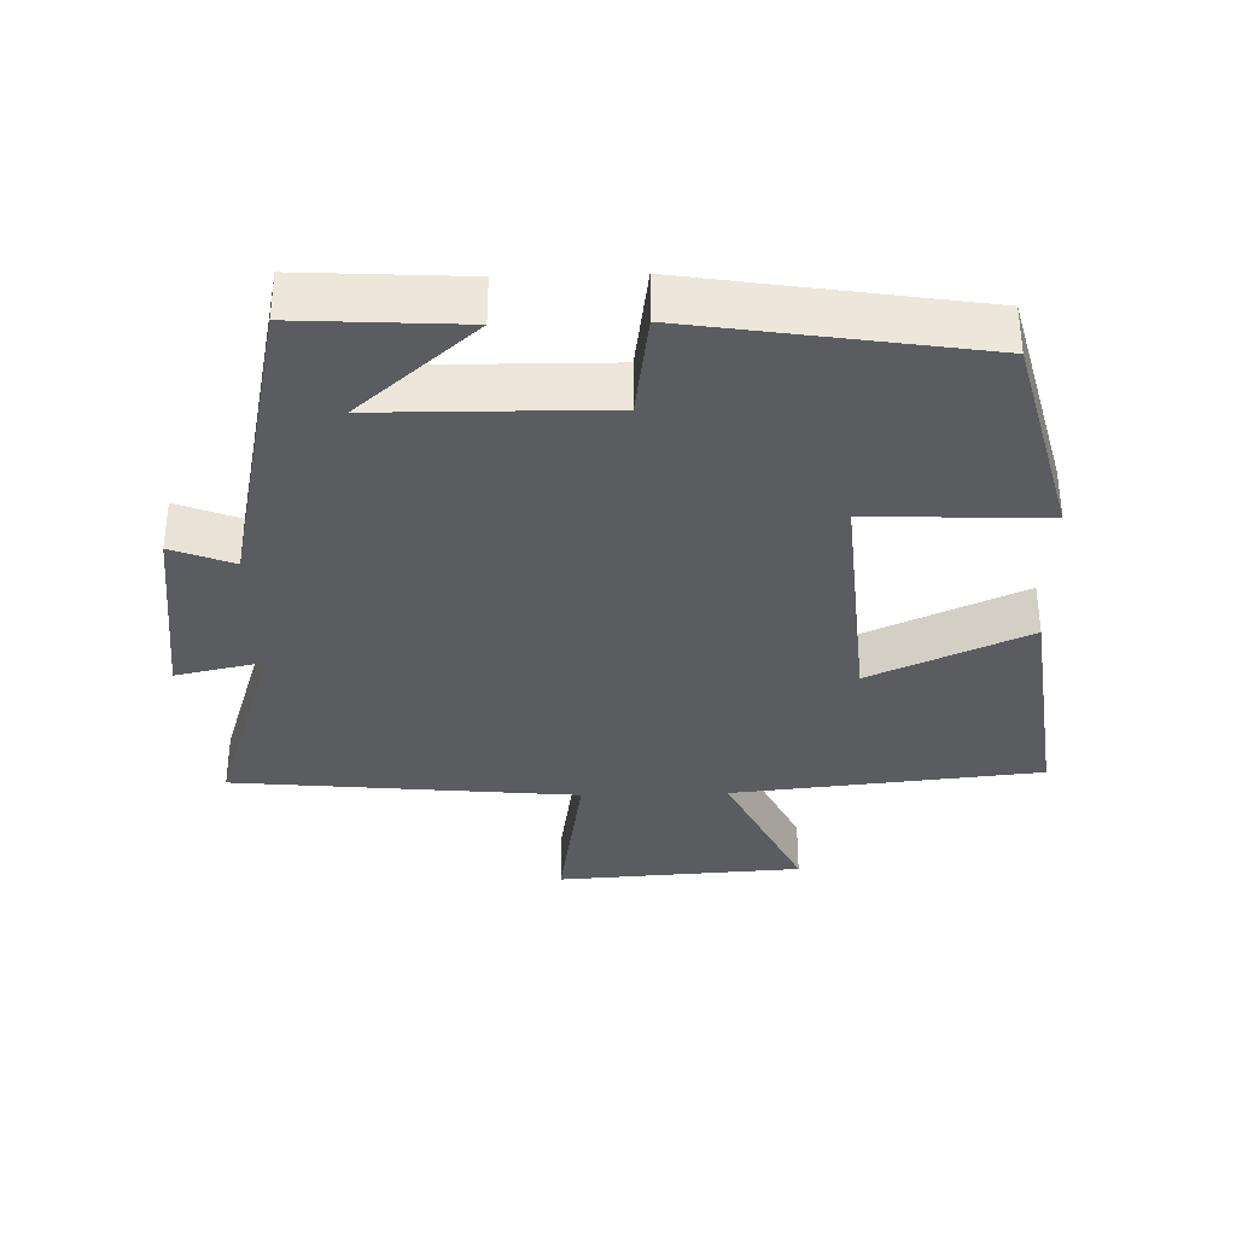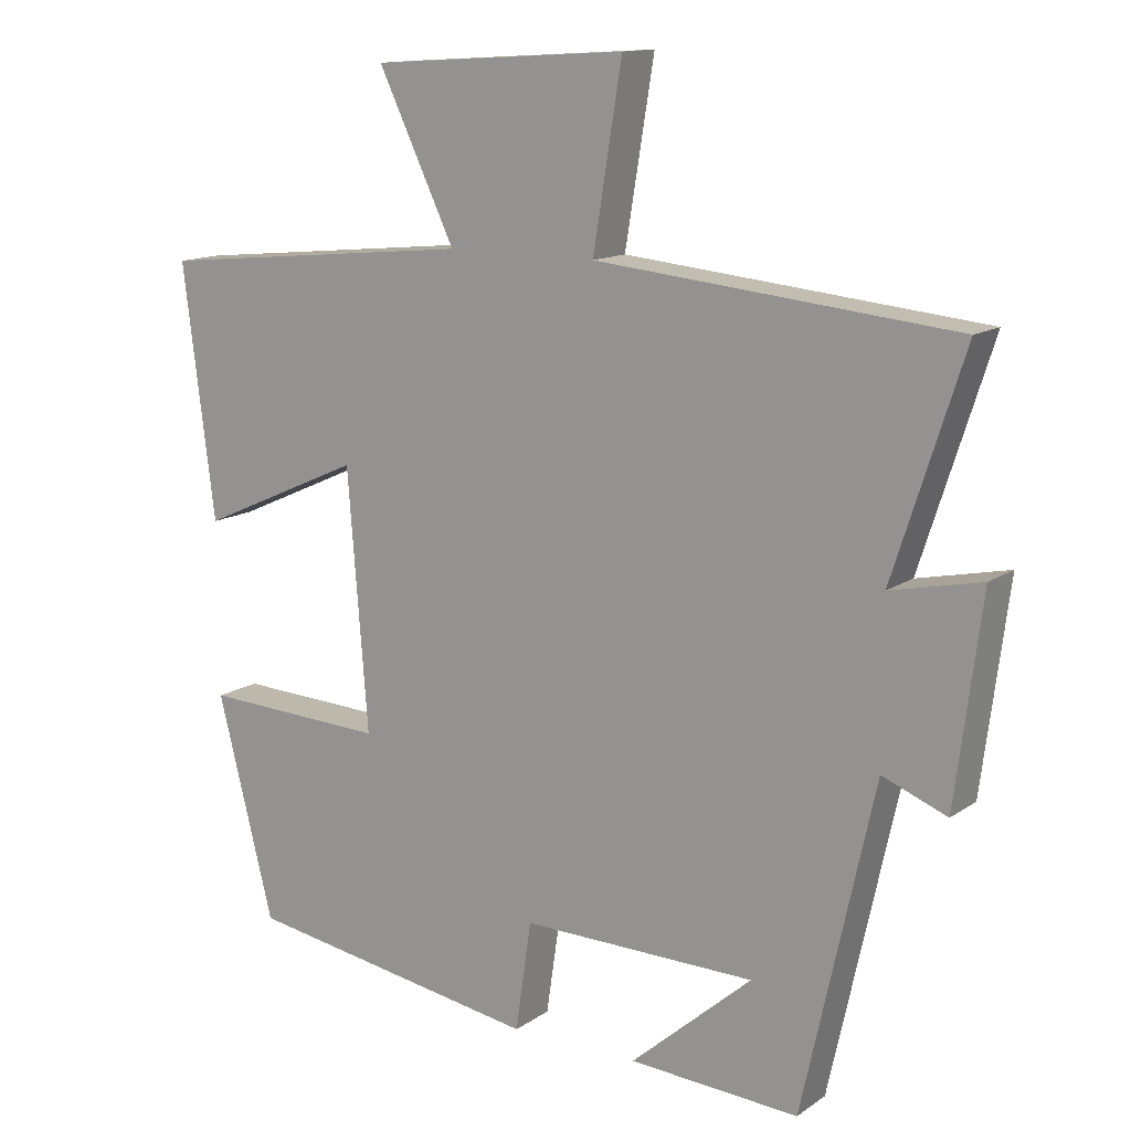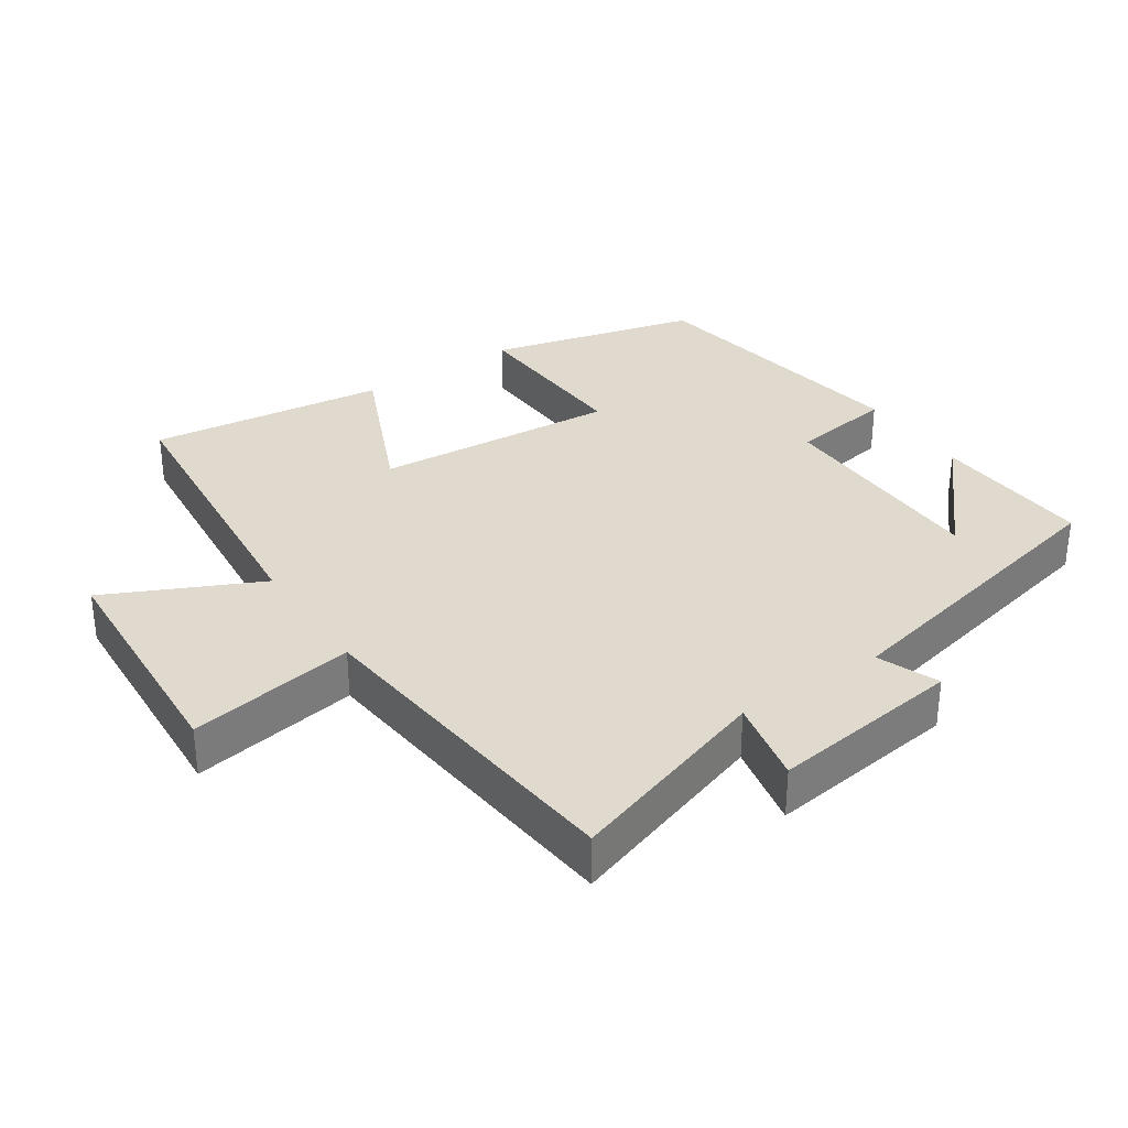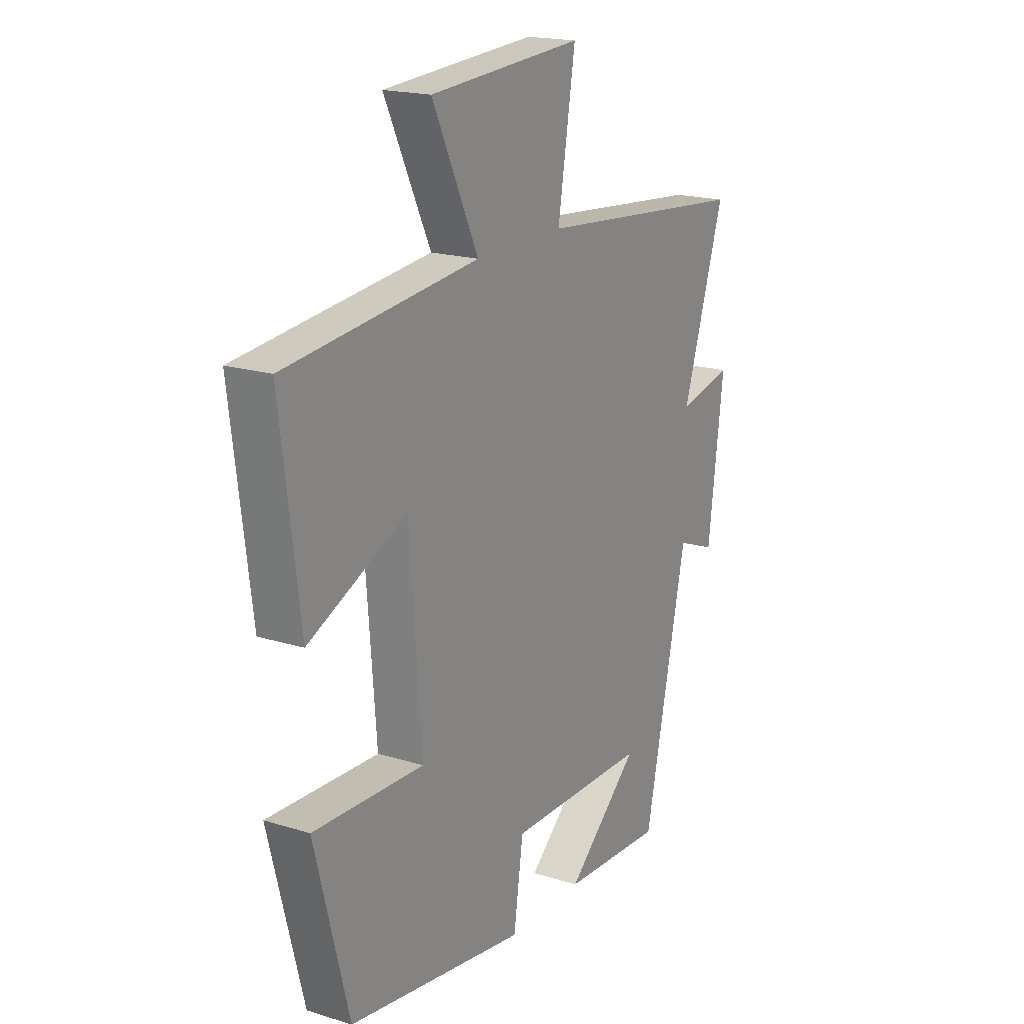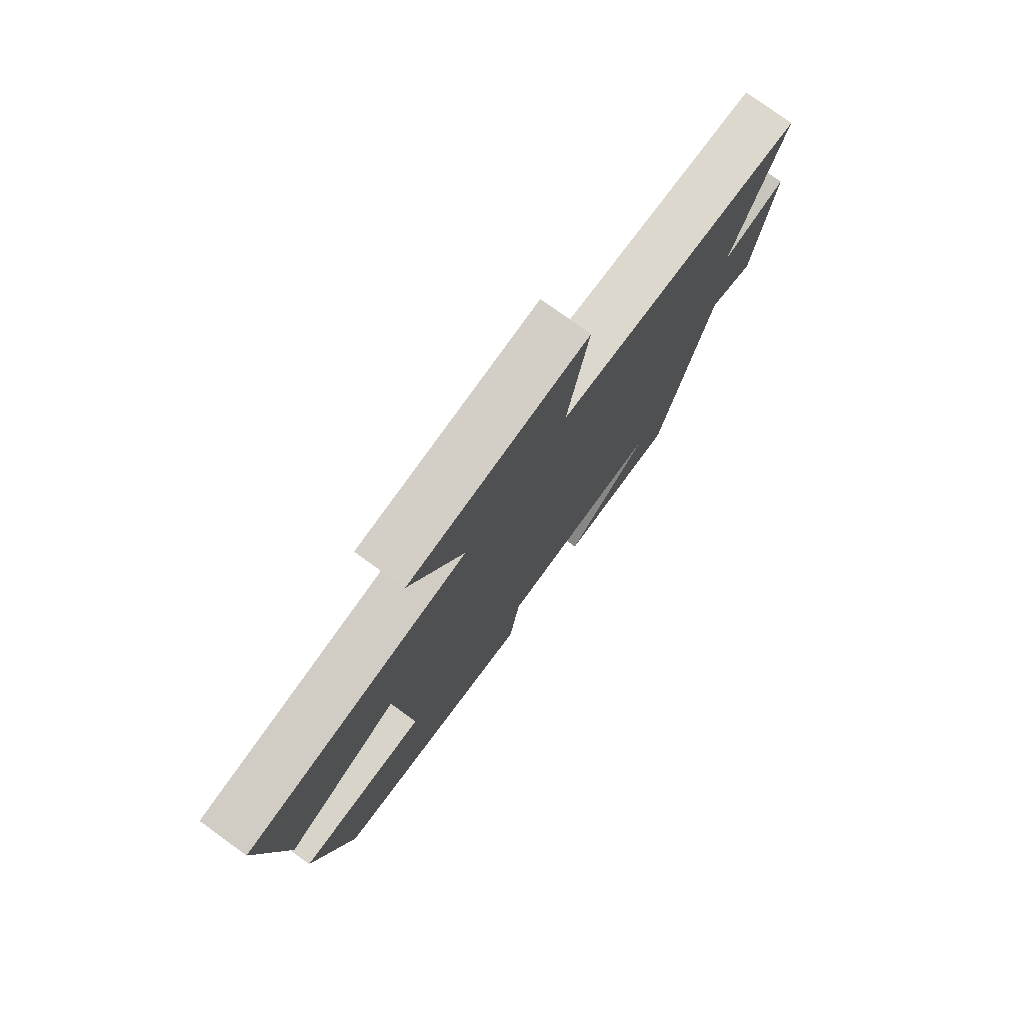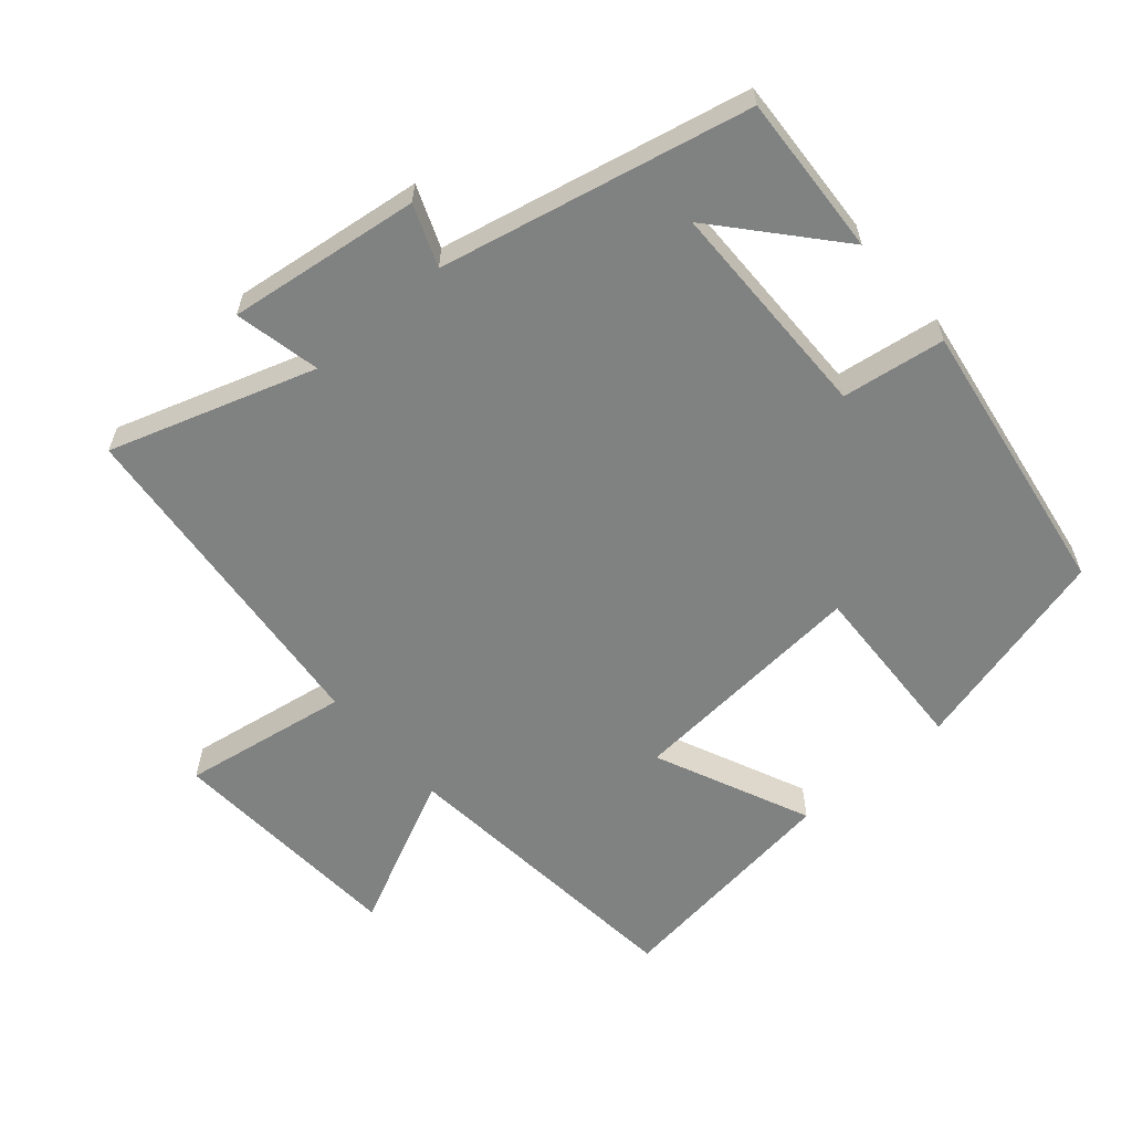
<metadata>
{"format":"obj","ext":"obj","renderer":"f3d","projection":"perspective","resolution":1024,"background":"white","views":[{"elev":-34.7,"azim":-178.4,"up":"+Y"},{"elev":13.3,"azim":34.0,"up":"+Z"},{"elev":32.7,"azim":55.9,"up":"+Y"},{"elev":18.9,"azim":-59.5,"up":"+Z"},{"elev":77.3,"azim":-54.1,"up":"+Z"},{"elev":-60.3,"azim":130.9,"up":"+Y"}]}
</metadata>
<code>
v 0.597 0.07 0.452
v 0.5 0.07 0.153
v 0.625 0.07 0.18
v 0.589 0.07 -0.1
v 0.5 0.07 -0.065
v 0.401 0.07 -0.514
v 0.166 0.07 -0.5
v 0.334 0.07 -0.354
v 0.01 0.07 -0.35
v -0.012 0.07 -0.5
v -0.422 0.07 -0.435
v -0.5 0.07 -0.131
v -0.246 0.07 -0.142
v -0.274 0.07 0.212
v -0.5 0.07 0.111
v -0.544 0.07 0.456
v -0.103 0.07 0.5
v -0.209 0.07 0.721
v 0.143 0.07 0.743
v 0.103 0.07 0.5
v 0.597 0 0.452
v 0.5 0 0.153
v 0.625 0 0.18
v 0.589 0 -0.1
v 0.5 0 -0.065
v 0.401 0 -0.514
v 0.166 0 -0.5
v 0.334 0 -0.354
v 0.01 0 -0.35
v -0.012 0 -0.5
v -0.422 0 -0.435
v -0.5 0 -0.131
v -0.246 0 -0.142
v -0.274 0 0.212
v -0.5 0 0.111
v -0.544 0 0.456
v -0.103 0 0.5
v -0.209 0 0.721
v 0.143 0 0.743
v 0.103 0 0.5
f 17 18 19 20
f 16 17 20
f 15 16 20
f 14 15 20
f 20 1 2
f 14 20 2
f 13 14 2
f 11 12 13
f 10 11 13
f 9 10 13
f 13 2 3
f 9 13 3
f 8 9 3
f 6 7 8
f 5 6 8
f 5 8 3
f 3 4 5
f 40 39 38 37
f 40 37 36
f 40 36 35
f 40 35 34
f 22 21 40
f 22 40 34
f 22 34 33
f 33 32 31
f 33 31 30
f 33 30 29
f 23 22 33
f 23 33 29
f 23 29 28
f 28 27 26
f 28 26 25
f 23 28 25
f 25 24 23
f 1 21 22 2
f 2 22 23 3
f 3 23 24 4
f 4 24 25 5
f 5 25 26 6
f 6 26 27 7
f 7 27 28 8
f 8 28 29 9
f 9 29 30 10
f 10 30 31 11
f 11 31 32 12
f 12 32 33 13
f 13 33 34 14
f 14 34 35 15
f 15 35 36 16
f 16 36 37 17
f 17 37 38 18
f 18 38 39 19
f 19 39 40 20
f 20 40 21 1

</code>
